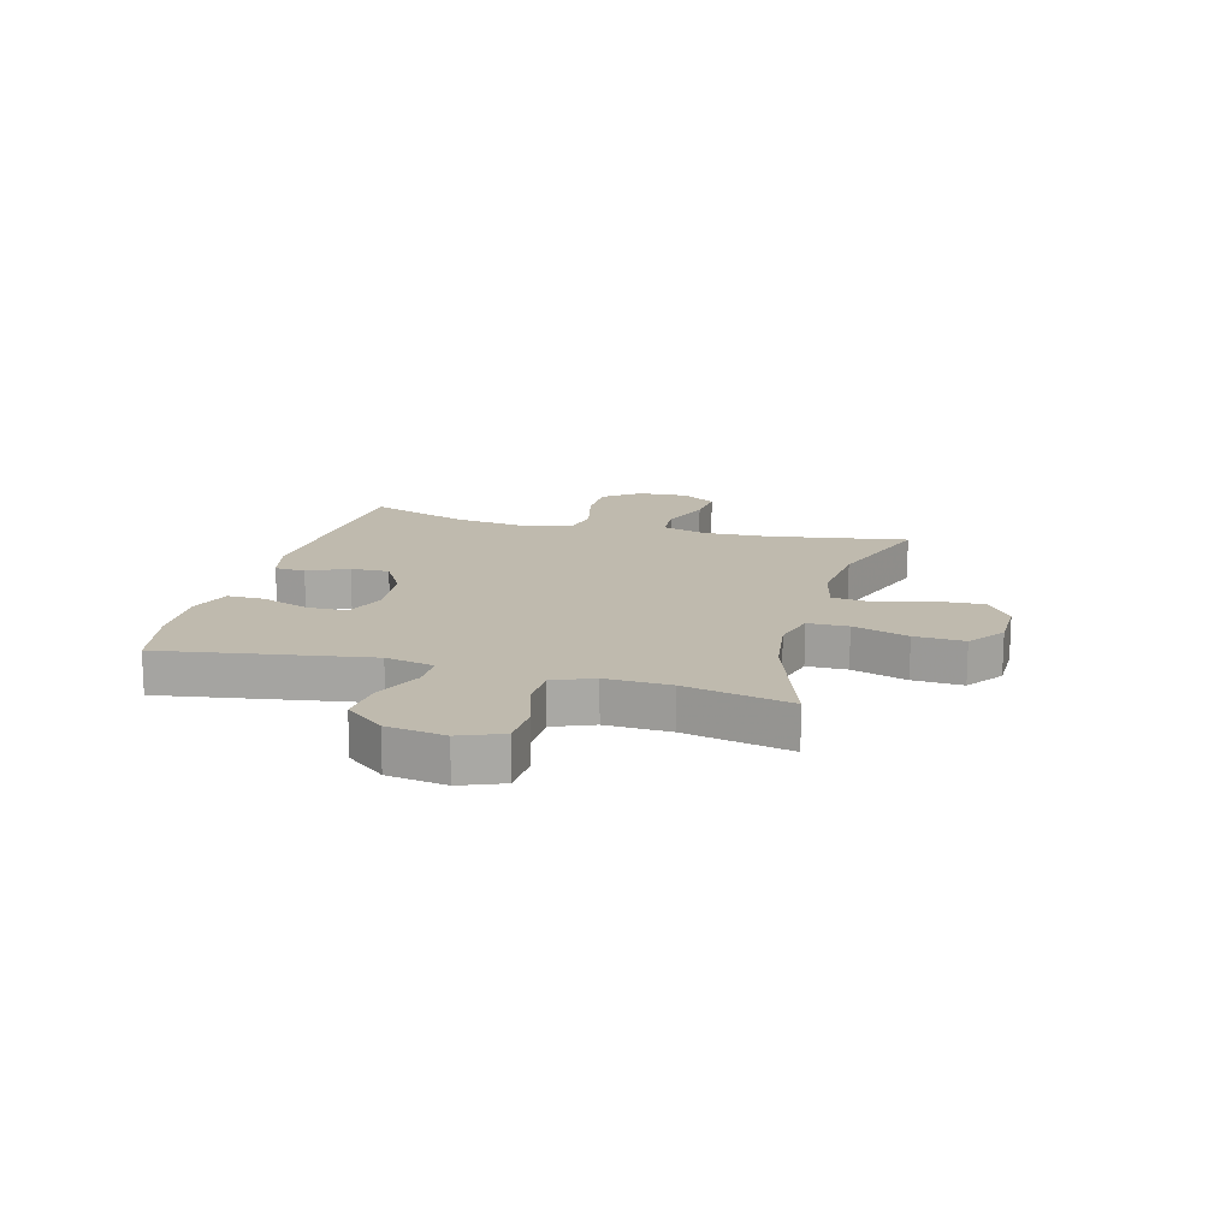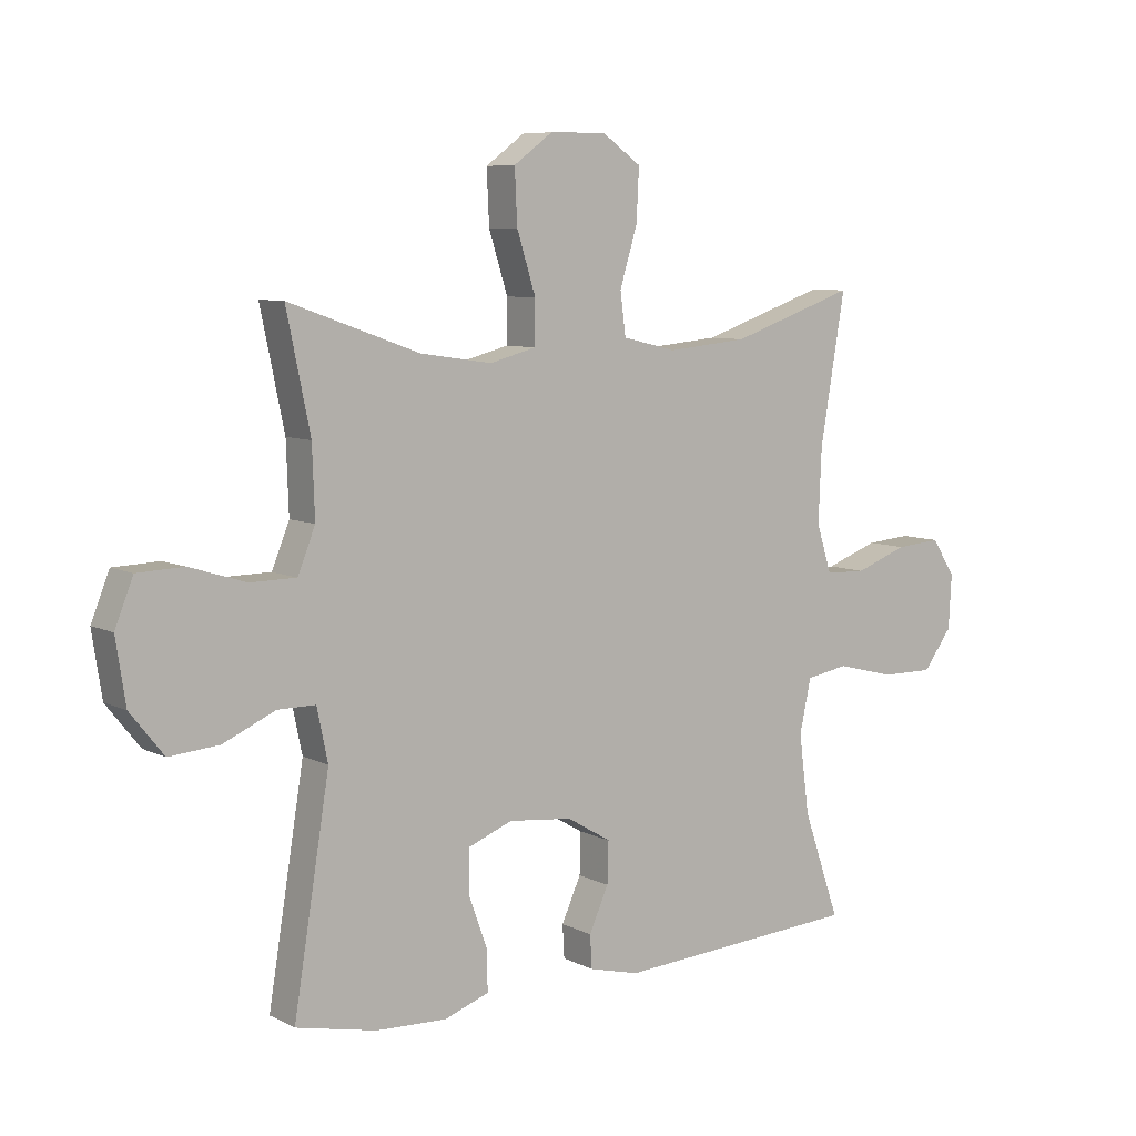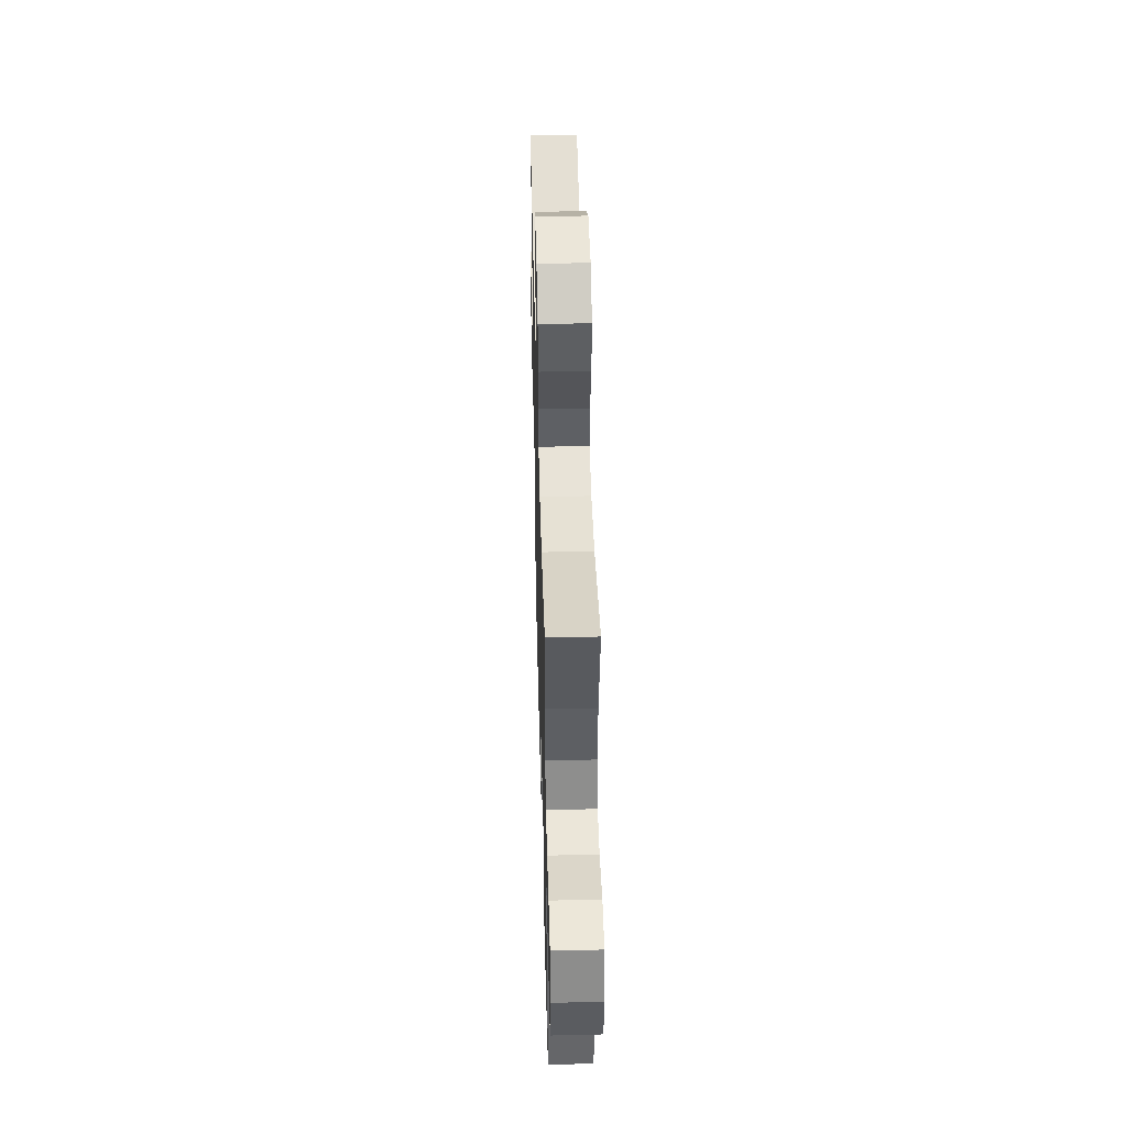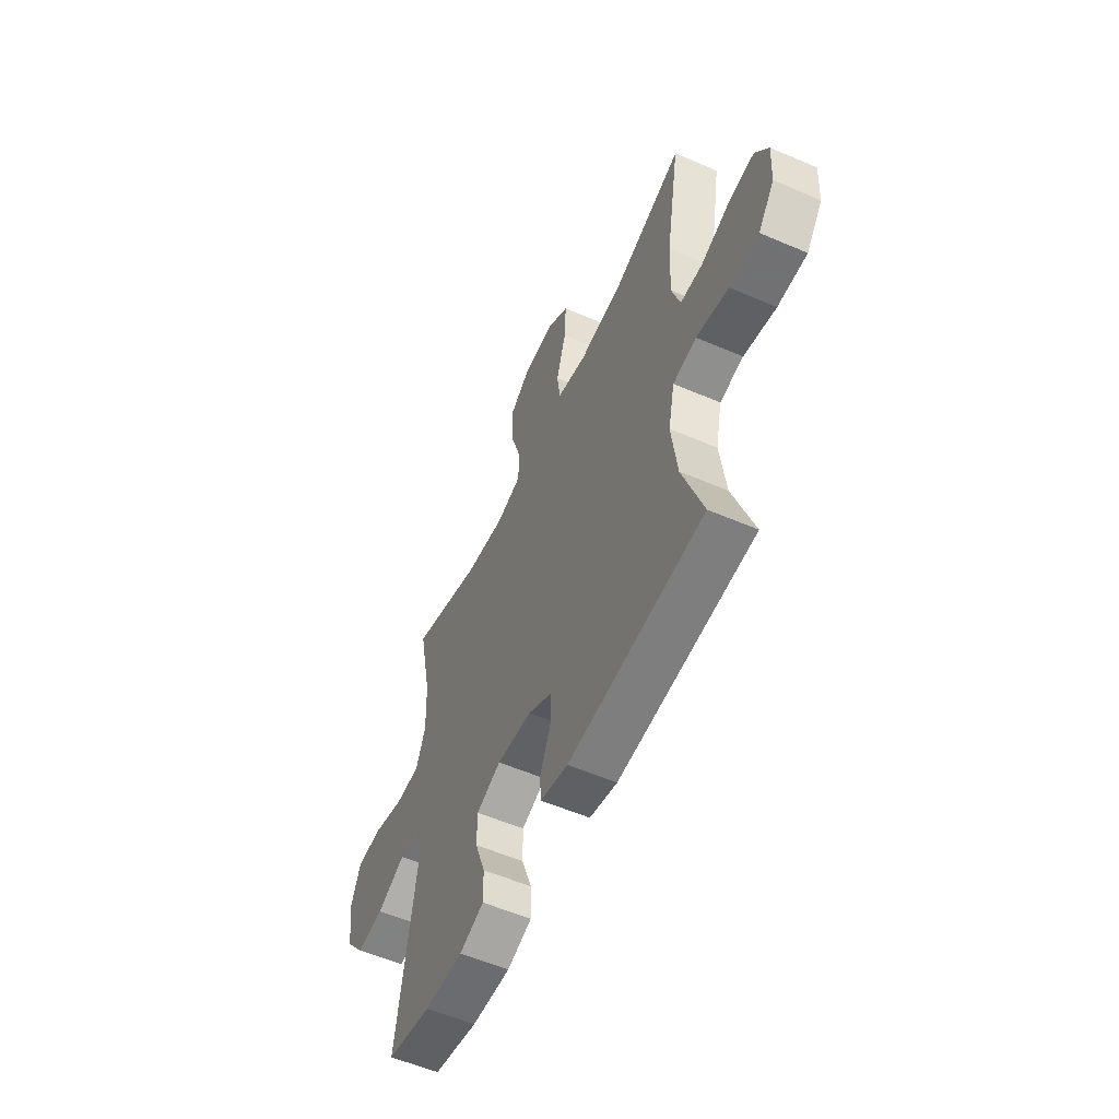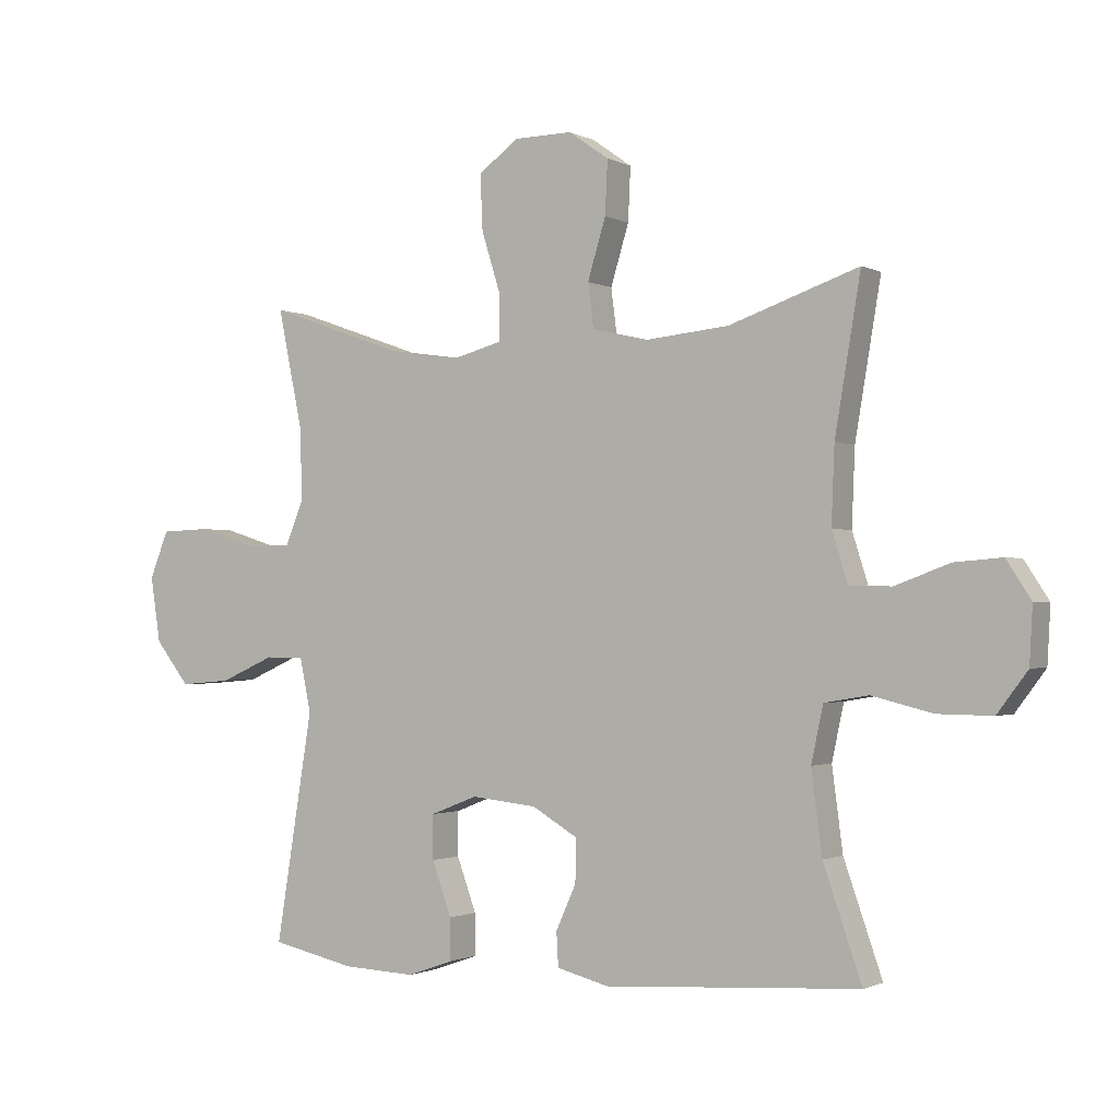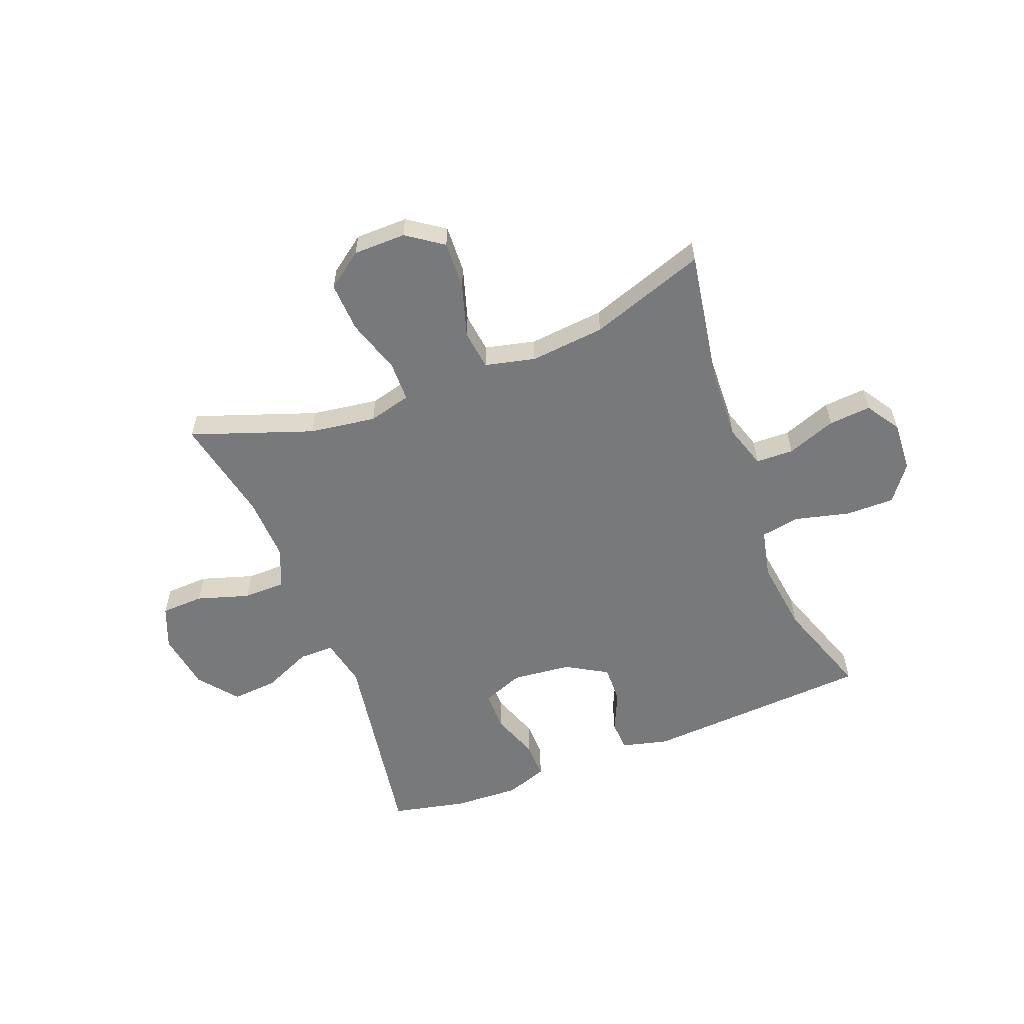
<metadata>
{"format":"obj","ext":"obj","renderer":"f3d","projection":"perspective","resolution":1024,"background":"white","views":[{"elev":15.5,"azim":-74.7,"up":"+Y"},{"elev":7.5,"azim":-36.2,"up":"+Z"},{"elev":47.5,"azim":-91.5,"up":"+Z"},{"elev":-56.0,"azim":65.7,"up":"+Z"},{"elev":-1.3,"azim":30.5,"up":"+Z"},{"elev":-57.7,"azim":21.2,"up":"+Y"}]}
</metadata>
<code>
v -0.5 0.07 -0.5
v -0.441 0.07 -0.137
v -0.459 0.07 -0.051
v -0.521 0.07 -0.051
v -0.607 0.07 -0.089
v -0.689 0.07 -0.096
v -0.744 0.07 -0.027
v -0.76 0.07 0.077
v -0.73 0.07 0.152
v -0.654 0.07 0.155
v -0.561 0.07 0.126
v -0.486 0.07 0.127
v -0.457 0.07 0.198
v -0.461 0.07 0.312
v -0.5 0.07 0.5
v -0.285 0.07 0.424
v -0.167 0.07 0.407
v -0.091 0.07 0.427
v -0.09 0.07 0.498
v -0.121 0.07 0.596
v -0.125 0.07 0.684
v -0.061 0.07 0.731
v 0.032 0.07 0.732
v 0.096 0.07 0.687
v 0.092 0.07 0.602
v 0.063 0.07 0.507
v 0.072 0.07 0.437
v 0.161 0.07 0.416
v 0.294 0.07 0.429
v 0.5 0.07 0.5
v 0.459 0.07 0.257
v 0.454 0.07 0.136
v 0.479 0.07 0.057
v 0.546 0.07 0.055
v 0.633 0.07 0.087
v 0.708 0.07 0.093
v 0.747 0.07 0.033
v 0.742 0.07 -0.056
v 0.694 0.07 -0.12
v 0.607 0.07 -0.119
v 0.511 0.07 -0.095
v 0.441 0.07 -0.107
v 0.422 0.07 -0.195
v 0.439 0.07 -0.325
v 0.5 0.07 -0.5
v 0.095 0.07 -0.526
v 0.012 0.07 -0.505
v 0.009 0.07 -0.451
v 0.041 0.07 -0.38
v 0.043 0.07 -0.312
v -0.03 0.07 -0.269
v -0.135 0.07 -0.258
v -0.209 0.07 -0.287
v -0.209 0.07 -0.357
v -0.178 0.07 -0.442
v -0.177 0.07 -0.508
v -0.251 0.07 -0.534
v -0.367 0.07 -0.529
v -0.5 0 -0.5
v -0.441 0 -0.137
v -0.459 0 -0.051
v -0.521 0 -0.051
v -0.607 0 -0.089
v -0.689 0 -0.096
v -0.744 0 -0.027
v -0.76 0 0.077
v -0.73 0 0.152
v -0.654 0 0.155
v -0.561 0 0.126
v -0.486 0 0.127
v -0.457 0 0.198
v -0.461 0 0.312
v -0.5 0 0.5
v -0.285 0 0.424
v -0.167 0 0.407
v -0.091 0 0.427
v -0.09 0 0.498
v -0.121 0 0.596
v -0.125 0 0.684
v -0.061 0 0.731
v 0.032 0 0.732
v 0.096 0 0.687
v 0.092 0 0.602
v 0.063 0 0.507
v 0.072 0 0.437
v 0.161 0 0.416
v 0.294 0 0.429
v 0.5 0 0.5
v 0.459 0 0.257
v 0.454 0 0.136
v 0.479 0 0.057
v 0.546 0 0.055
v 0.633 0 0.087
v 0.708 0 0.093
v 0.747 0 0.033
v 0.742 0 -0.056
v 0.694 0 -0.12
v 0.607 0 -0.119
v 0.511 0 -0.095
v 0.441 0 -0.107
v 0.422 0 -0.195
v 0.439 0 -0.325
v 0.5 0 -0.5
v 0.095 0 -0.526
v 0.012 0 -0.505
v 0.009 0 -0.451
v 0.041 0 -0.38
v 0.043 0 -0.312
v -0.03 0 -0.269
v -0.135 0 -0.258
v -0.209 0 -0.287
v -0.209 0 -0.357
v -0.178 0 -0.442
v -0.177 0 -0.508
v -0.251 0 -0.534
v -0.367 0 -0.529
f 58 1 2
f 57 58 2
f 56 57 2
f 55 56 2
f 54 55 2
f 53 54 2 3
f 52 53 3
f 51 52 3
f 47 48 49
f 46 47 49
f 45 46 49
f 44 45 49
f 43 44 49 50
f 42 43 50 51
f 39 40 41
f 38 39 41
f 37 38 41
f 36 37 41
f 35 36 41
f 34 35 41
f 33 34 41 42
f 42 51 3
f 33 42 3
f 32 33 3
f 29 30 31
f 32 3 4
f 31 32 4
f 29 31 4
f 28 29 4
f 24 25 26
f 23 24 26
f 22 23 26
f 21 22 26
f 20 21 26
f 19 20 26
f 18 19 26 27
f 4 5 6
f 28 4 6
f 27 28 6
f 18 27 6
f 17 18 6
f 14 15 16
f 13 14 16 17
f 9 10 11
f 8 9 11
f 7 8 11
f 6 7 11
f 6 11 12
f 17 6 12
f 12 13 17
f 60 59 116
f 60 116 115
f 60 115 114
f 60 114 113
f 60 113 112
f 61 60 112 111
f 61 111 110
f 61 110 109
f 107 106 105
f 107 105 104
f 107 104 103
f 107 103 102
f 108 107 102 101
f 109 108 101 100
f 99 98 97
f 99 97 96
f 99 96 95
f 99 95 94
f 99 94 93
f 99 93 92
f 100 99 92 91
f 61 109 100
f 61 100 91
f 61 91 90
f 89 88 87
f 62 61 90
f 62 90 89
f 62 89 87
f 62 87 86
f 84 83 82
f 84 82 81
f 84 81 80
f 84 80 79
f 84 79 78
f 84 78 77
f 85 84 77 76
f 64 63 62
f 64 62 86
f 64 86 85
f 64 85 76
f 64 76 75
f 74 73 72
f 75 74 72 71
f 69 68 67
f 69 67 66
f 69 66 65
f 69 65 64
f 70 69 64
f 70 64 75
f 75 71 70
f 1 59 60 2
f 2 60 61 3
f 3 61 62 4
f 4 62 63 5
f 5 63 64 6
f 6 64 65 7
f 7 65 66 8
f 8 66 67 9
f 9 67 68 10
f 10 68 69 11
f 11 69 70 12
f 12 70 71 13
f 13 71 72 14
f 14 72 73 15
f 15 73 74 16
f 16 74 75 17
f 17 75 76 18
f 18 76 77 19
f 19 77 78 20
f 20 78 79 21
f 21 79 80 22
f 22 80 81 23
f 23 81 82 24
f 24 82 83 25
f 25 83 84 26
f 26 84 85 27
f 27 85 86 28
f 28 86 87 29
f 29 87 88 30
f 30 88 89 31
f 31 89 90 32
f 32 90 91 33
f 33 91 92 34
f 34 92 93 35
f 35 93 94 36
f 36 94 95 37
f 37 95 96 38
f 38 96 97 39
f 39 97 98 40
f 40 98 99 41
f 41 99 100 42
f 42 100 101 43
f 43 101 102 44
f 44 102 103 45
f 45 103 104 46
f 46 104 105 47
f 47 105 106 48
f 48 106 107 49
f 49 107 108 50
f 50 108 109 51
f 51 109 110 52
f 52 110 111 53
f 53 111 112 54
f 54 112 113 55
f 55 113 114 56
f 56 114 115 57
f 57 115 116 58
f 58 116 59 1

</code>
